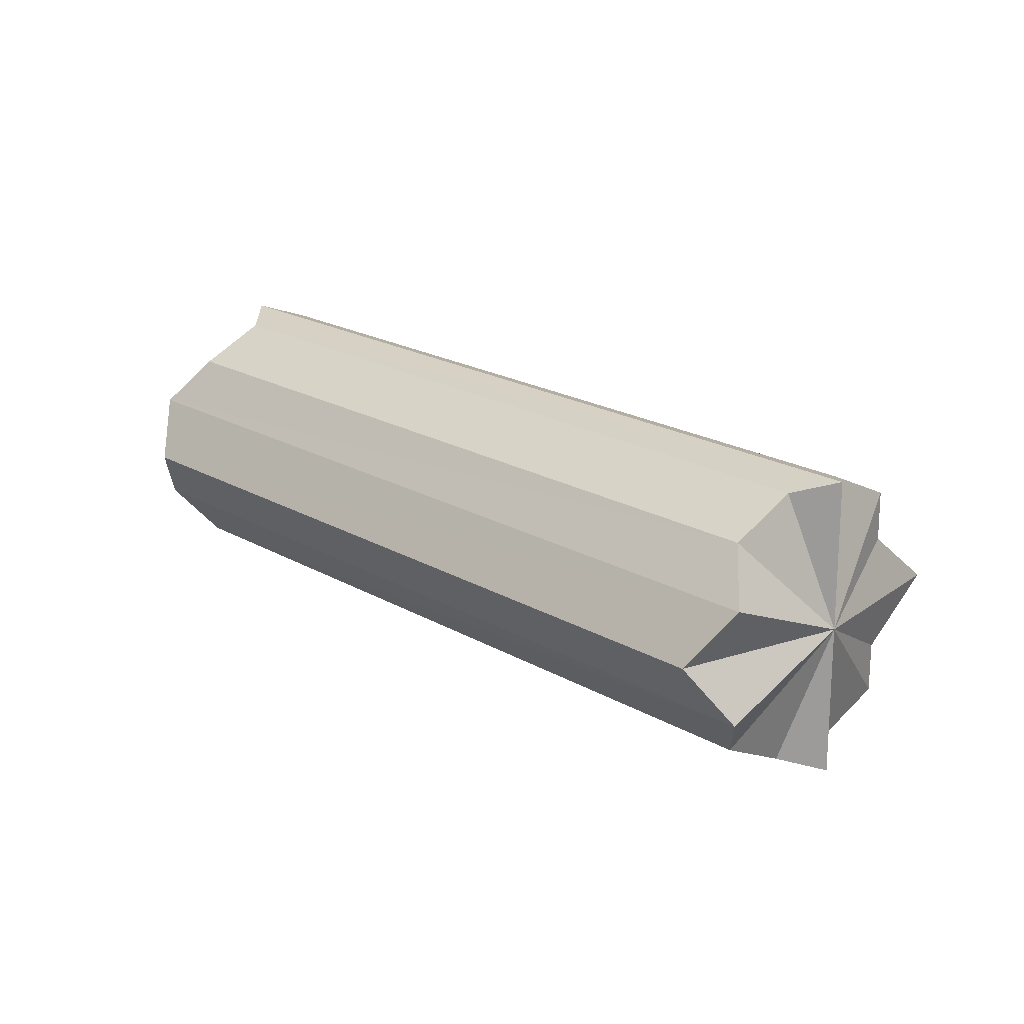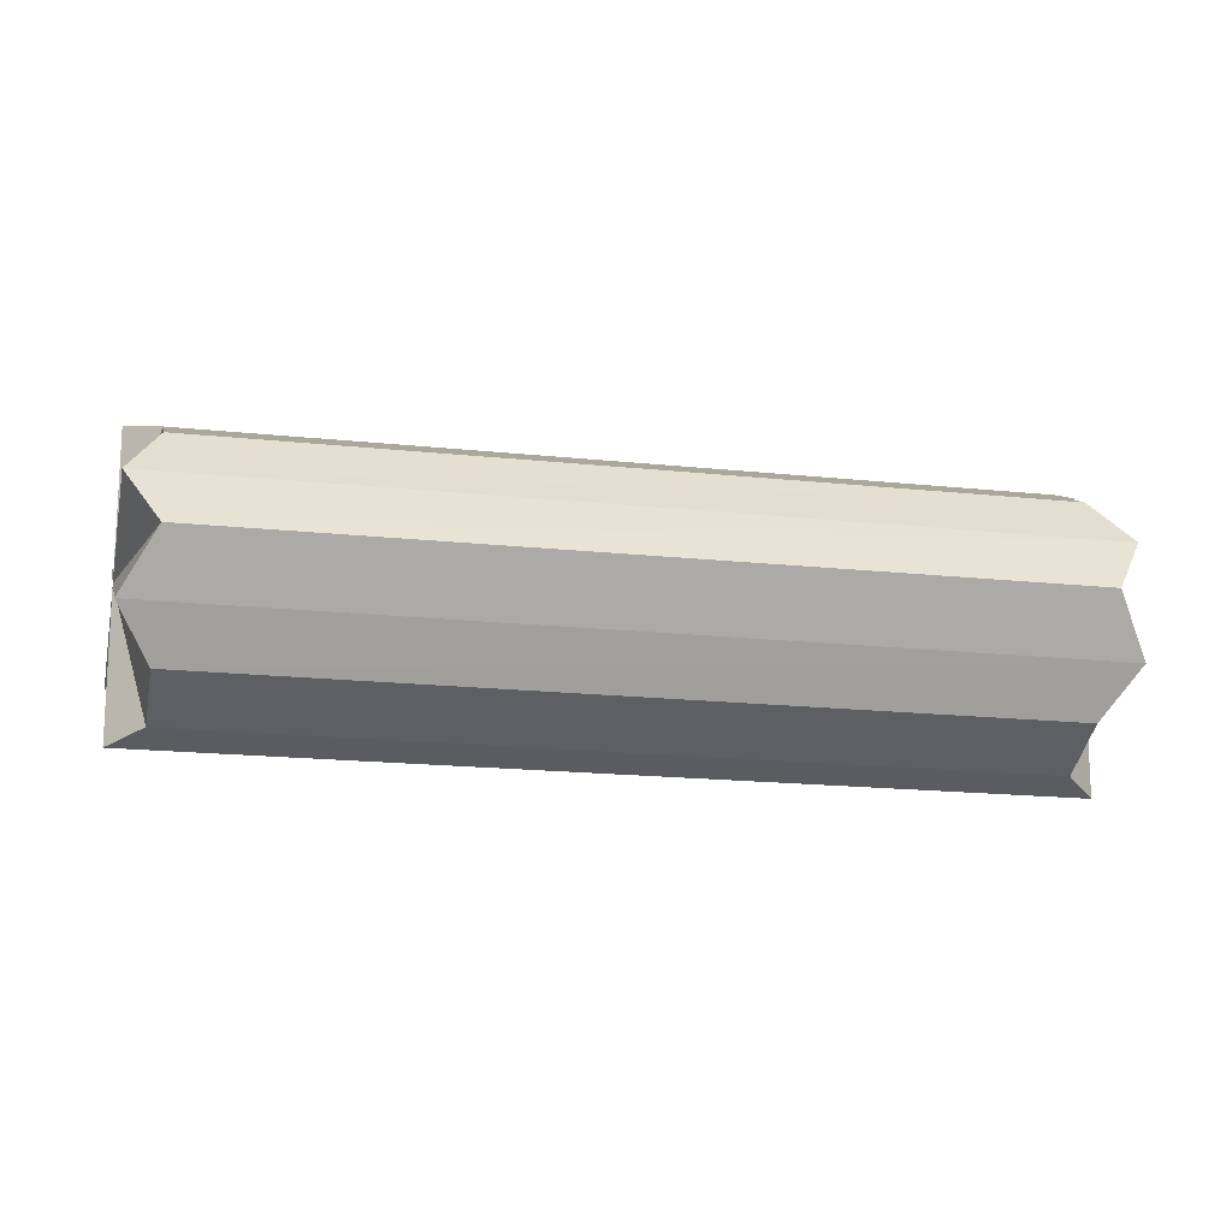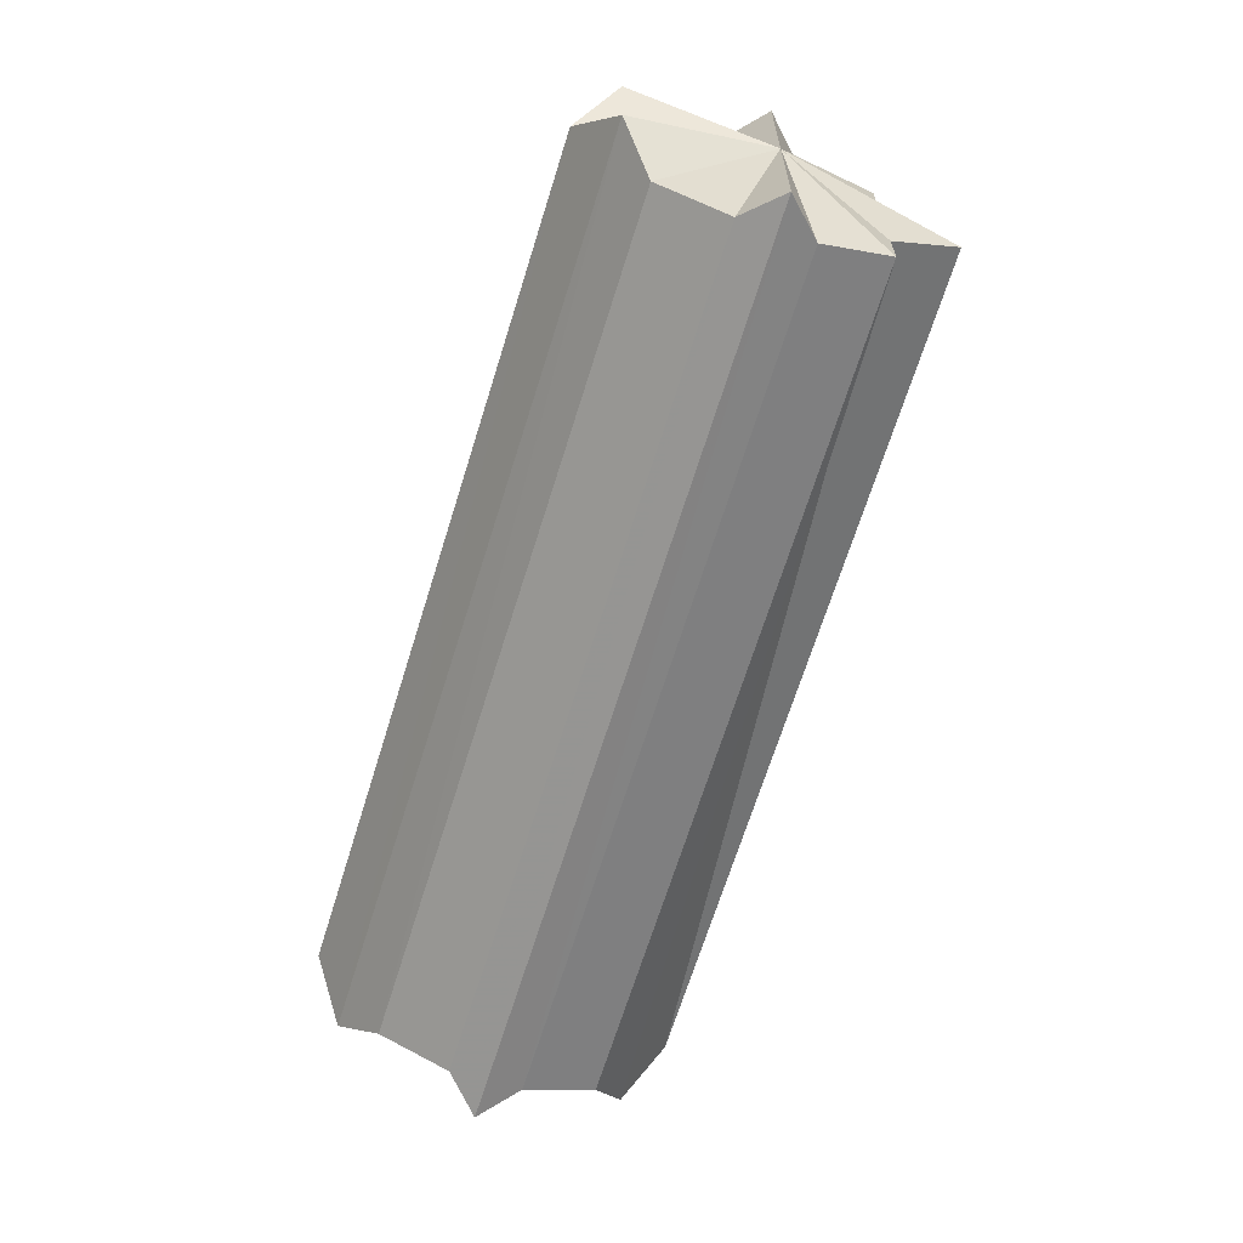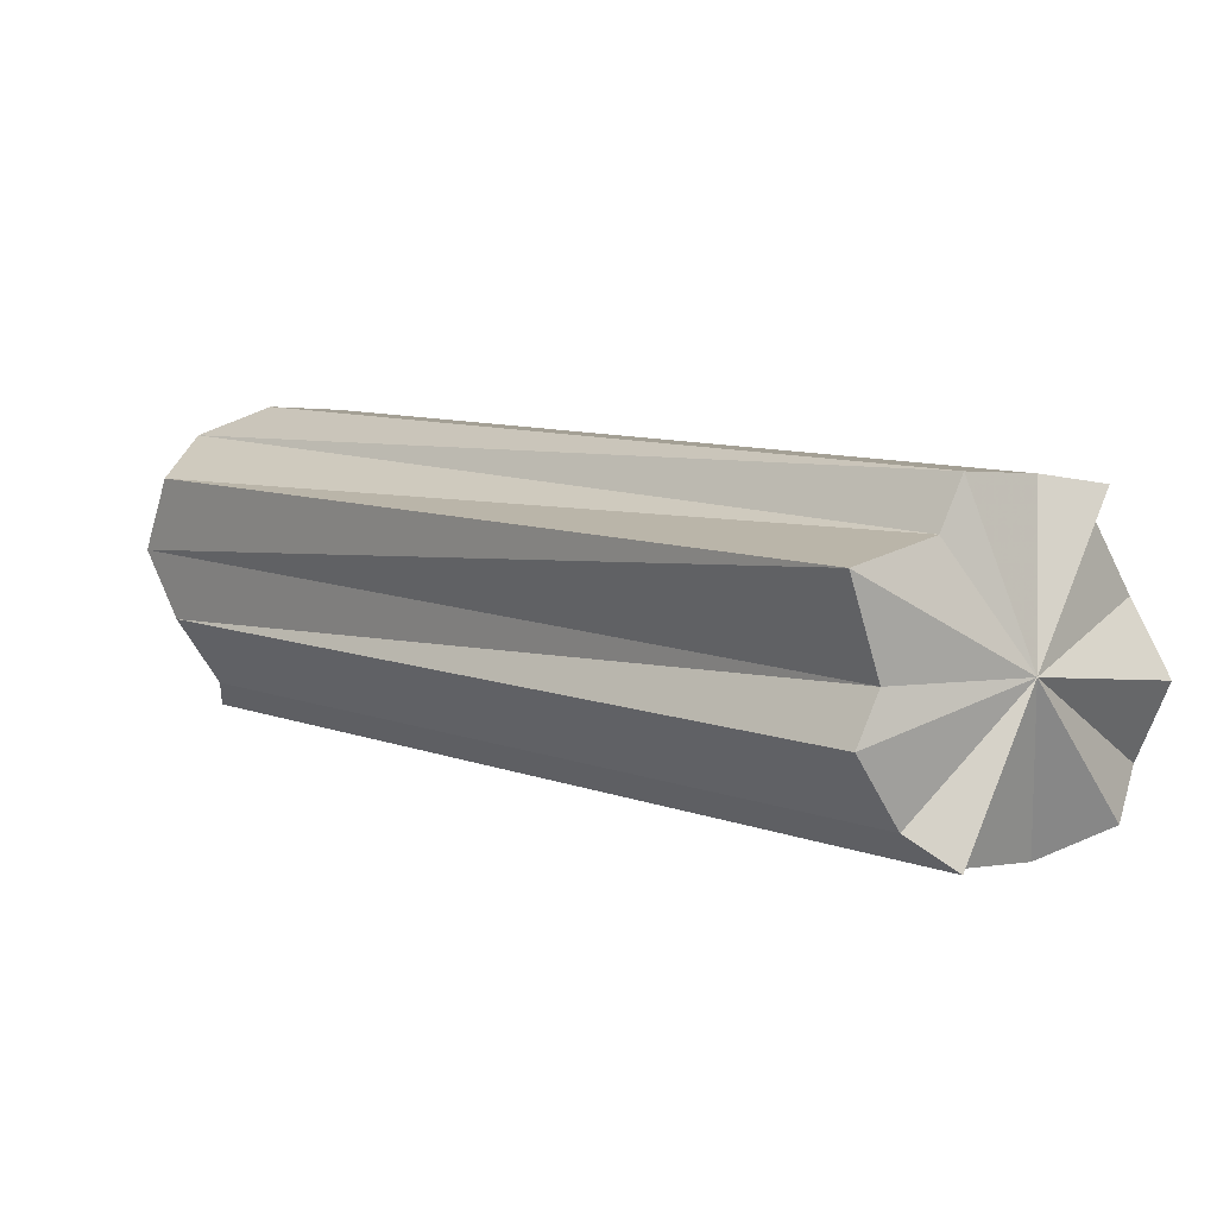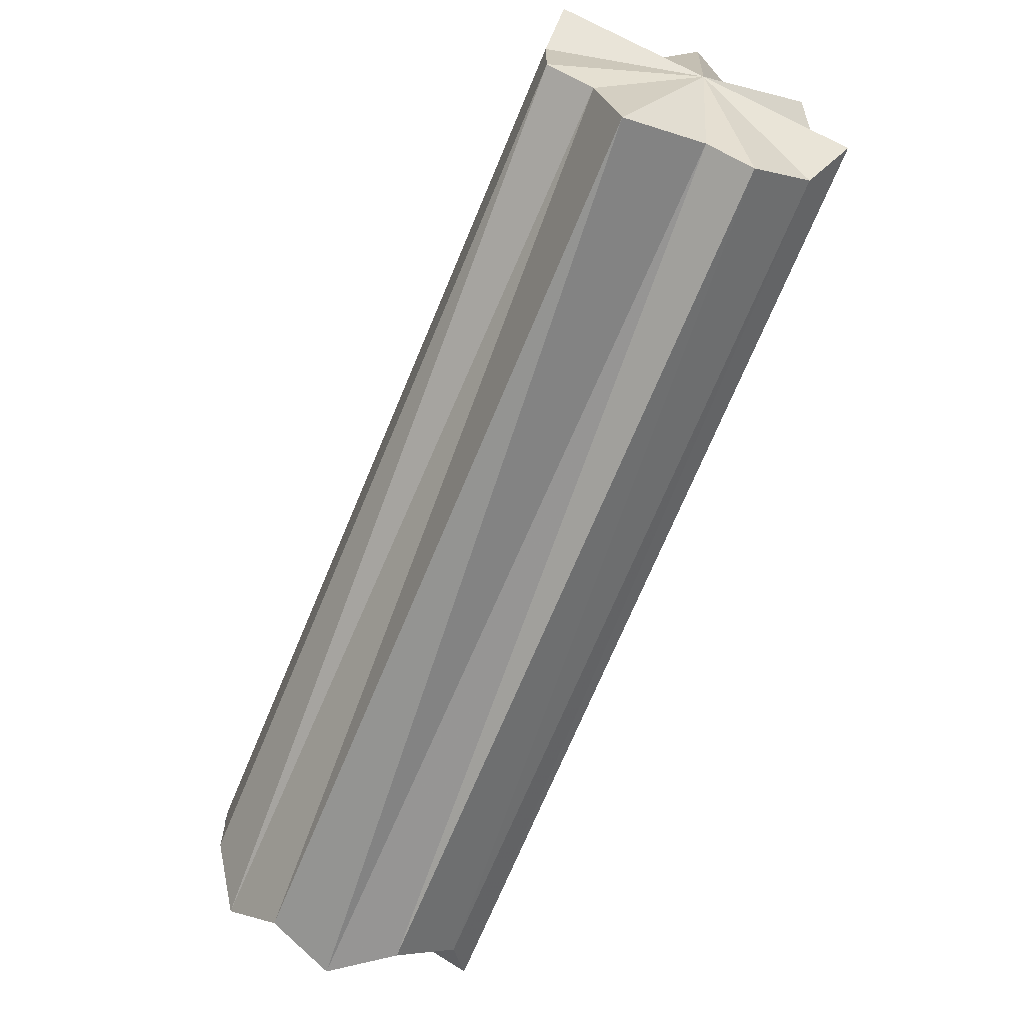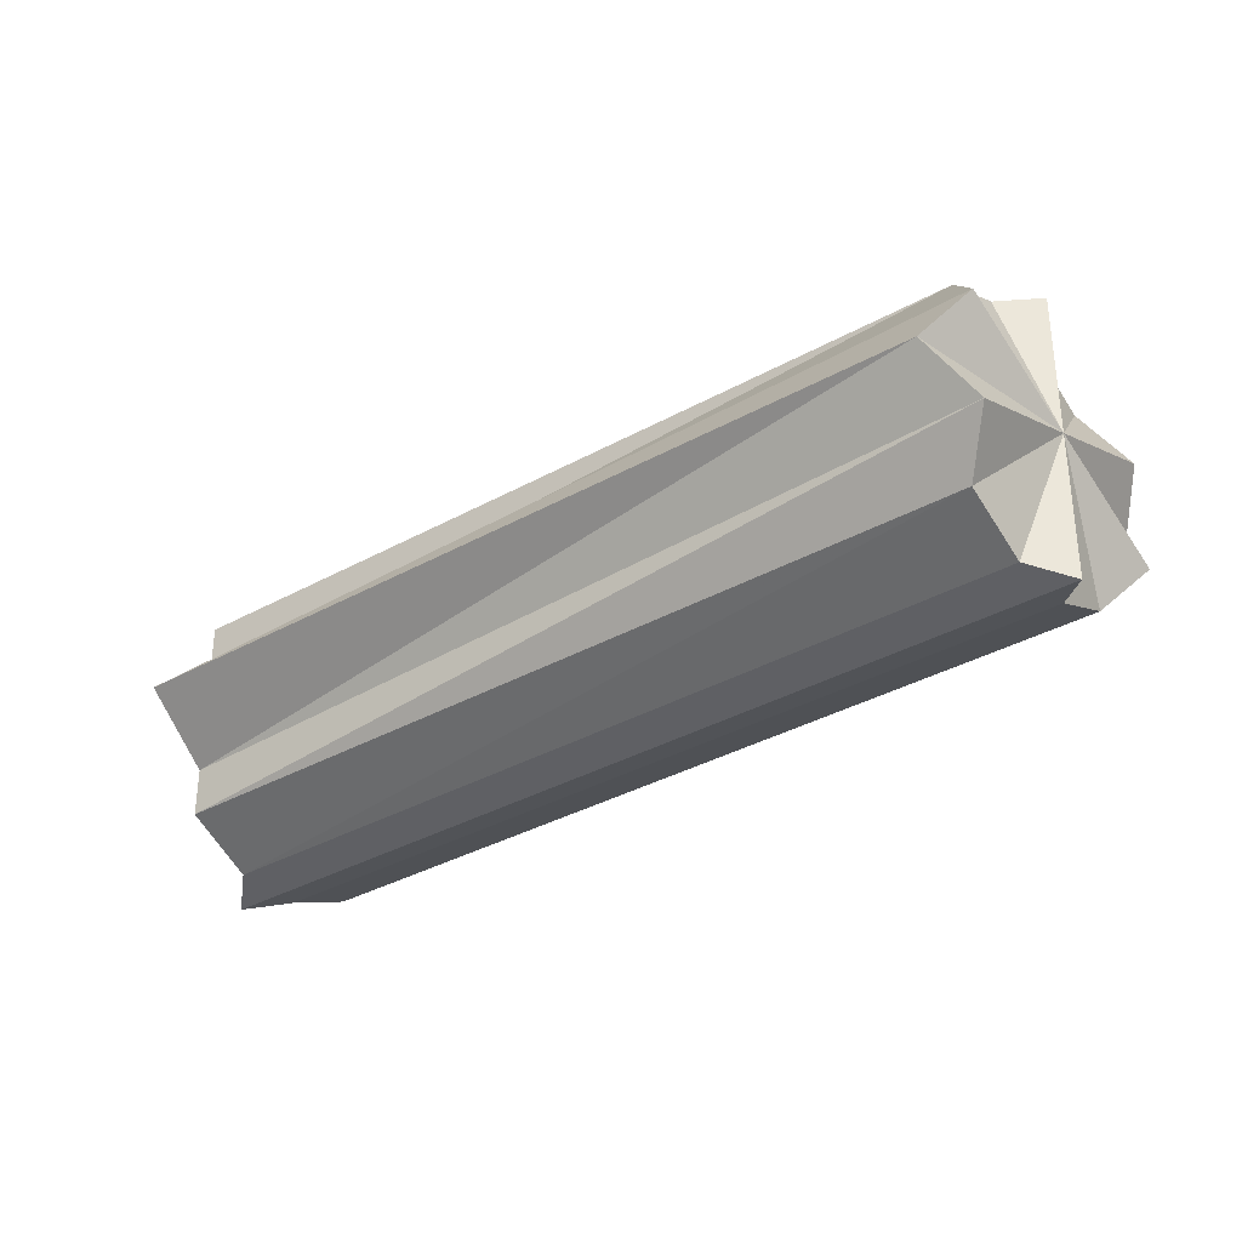
<metadata>
{"format":"obj","ext":"obj","renderer":"f3d","projection":"perspective","resolution":1024,"background":"white","views":[{"elev":19.7,"azim":92.4,"up":"+Z"},{"elev":-17.3,"azim":32.8,"up":"+Z"},{"elev":-66.7,"azim":117.8,"up":"+Z"},{"elev":77.7,"azim":21.7,"up":"+Y"},{"elev":60.6,"azim":-57.3,"up":"+Y"},{"elev":-35.1,"azim":-98.5,"up":"+Z"}]}
</metadata>
<code>
o 10610
v 2229 1879 19.38
v 2229 1879 19.37
v 2230 1879 19.38
v 2229 1879 19.36
v 2230 1879 19.37
v 2229 1879 19.4
v 2230 1879 19.4
v 2229 1879 19.41
v 2229 1879 19.41
v 2229 1879 19.41
v 2229 1879 19.41
v 2229 1879 19.38
v 2229 1879 19.41
v 2229 1879 19.38
v 2229 1879 19.41
v 2229 1879 19.41
v 2229 1879 19.41
v 2229 1879 19.38
v 2229 1879 19.41
v 2229 1879 19.38
v 2229 1879 19.41
v 2229 1879 19.41
v 2229 1879 19.36
v 2229 1879 19.35
v 2229 1879 19.38
v 2229 1879 19.41
v 2229 1879 19.38
v 2229 1879 19.41
v 2229 1879 19.35
v 2229 1879 19.36
v 2229 1879 19.36
v 2229 1879 19.35
v 2229 1879 19.41
v 2229 1879 19.41
v 2229 1879 19.4
v 2229 1879 19.4
v 2229 1879 19.41
v 2229 1879 19.38
v 2229 1879 19.38
v 2229 1879 19.38
v 2229 1879 19.4
v 2229 1879 19.37
v 2229 1879 19.37
v 2229 1879 19.38
v 2230 1879 19.37
v 2229 1879 19.36
v 2230 1879 19.38
v 2230 1879 19.4
v 2229 1879 19.41
v 2229 1879 19.36
v 2229 1879 19.36
v 2229 1879 19.37
v 2229 1879 19.36
v 2229 1879 19.36
v 2229 1879 19.35
v 2229 1879 19.35
v 2229 1879 19.35
v 2229 1879 19.36
v 2229 1879 19.36
v 2230 1879 19.37
v 2229 1879 19.36
v 2230 1879 19.38
v 2229 1879 19.37
v 2230 1879 19.4
v 2229 1879 19.38
v 2229 1879 19.41
v 2229 1879 19.4
v 2229 1879 19.36
v 2229 1879 19.37
v 2229 1879 19.38
v 2229 1879 19.4
v 2229 1879 19.41
v 2229 1879 19.41
v 2229 1879 19.4
v 2229 1879 19.38
v 2229 1879 19.37
v 2229 1879 19.36
v 2229 1879 19.38
f 1 2 3
f 2 4 5
f 6 1 7
f 8 6 9
f 10 11 9
f 12 10 9
f 13 11 10
f 14 15 10
f 16 13 10
f 17 13 16
f 18 11 13
f 19 17 16
f 20 13 21
f 22 17 19
f 20 23 24
f 25 26 22
f 27 19 28
f 25 29 30
f 27 31 32
f 33 22 19
f 34 22 33
f 18 22 34
f 12 33 19
f 35 34 33
f 12 35 33
f 36 37 35
f 38 36 39
f 40 41 35
f 12 40 35
f 12 42 40
f 43 44 42
f 12 45 46
f 12 47 45
f 12 48 47
f 12 49 48
f 50 43 51
f 12 51 42
f 51 52 42
f 12 53 51
f 53 54 51
f 14 55 53
f 23 54 53
f 56 23 53
f 18 54 23
f 57 23 56
f 31 57 56
f 12 58 31
f 30 57 31
f 58 30 31
f 59 30 58
f 18 30 59
f 60 59 61
f 62 63 60
f 64 65 62
f 66 67 64
f 18 68 69
f 18 69 70
f 18 70 71
f 18 71 72
f 18 73 74
f 18 74 75
f 18 75 76
f 18 76 77
f 42 75 78

</code>
